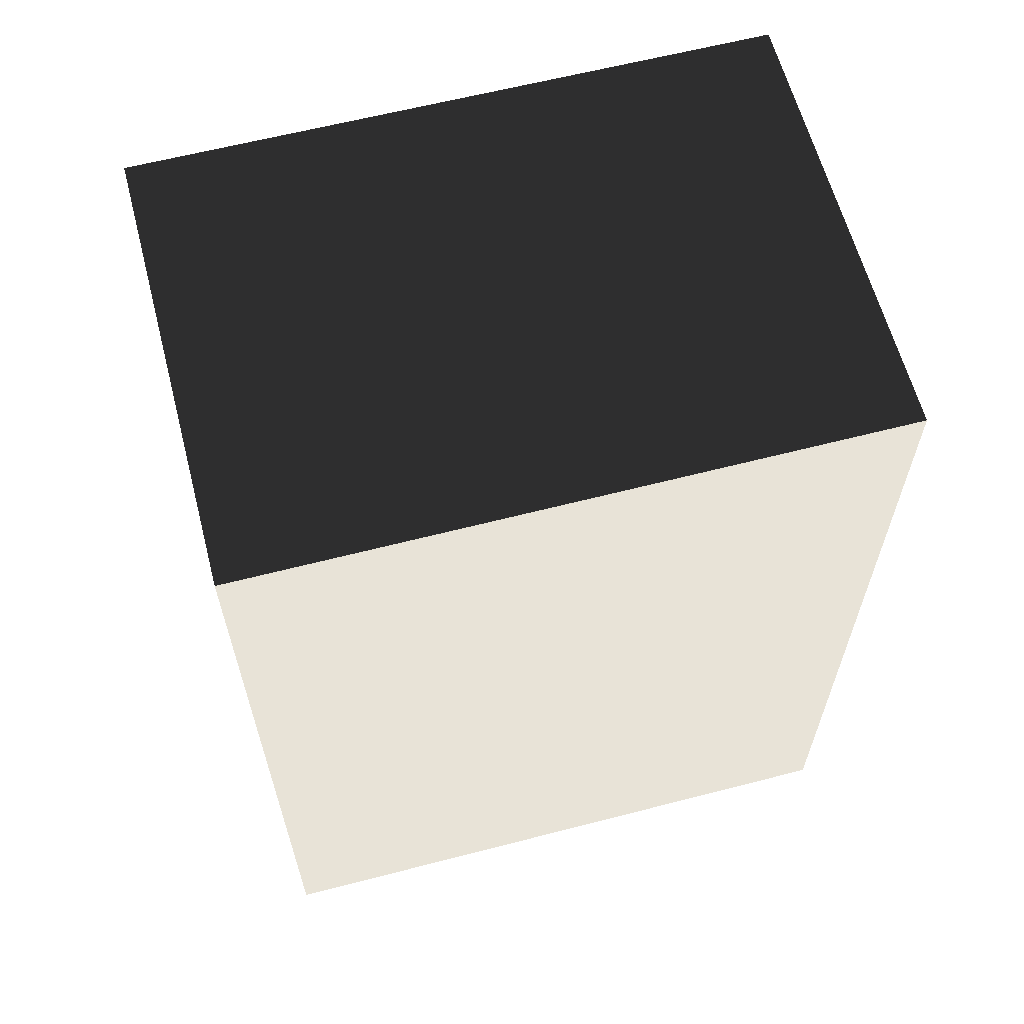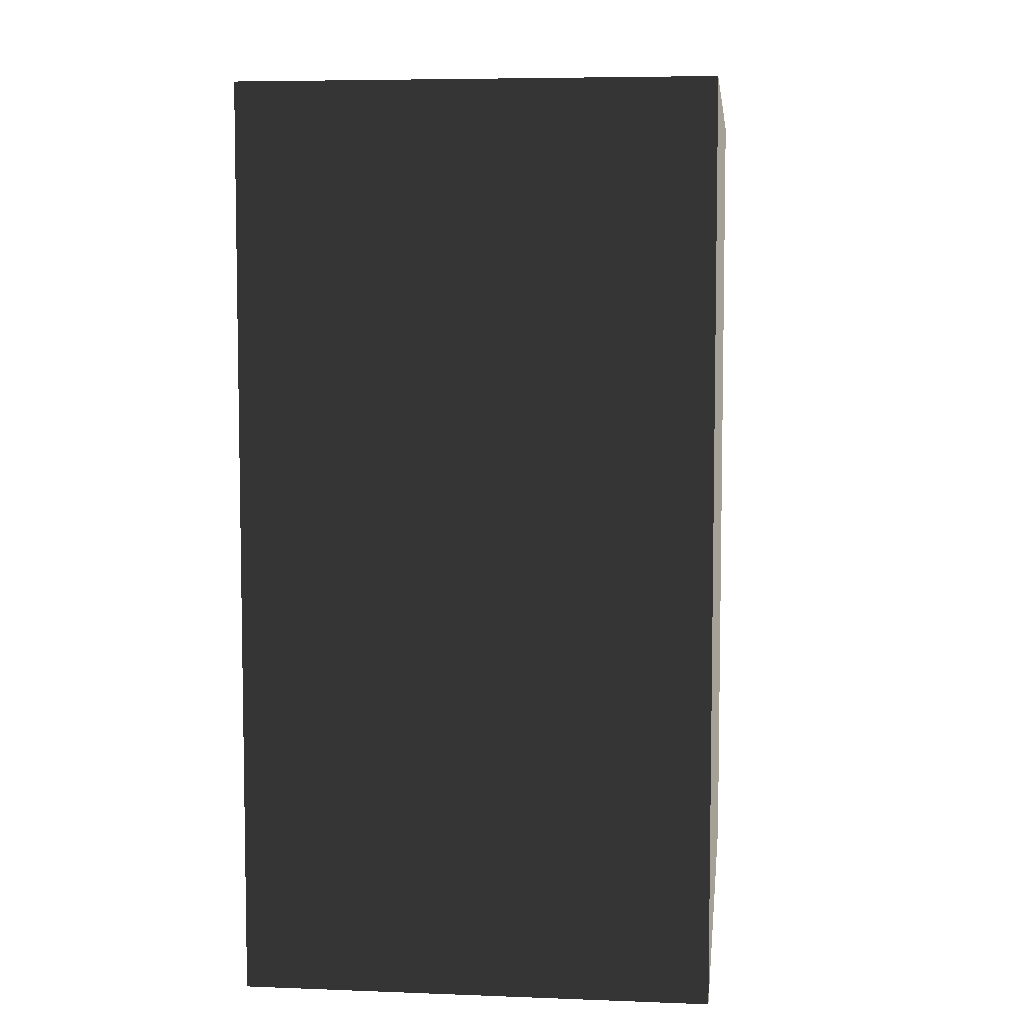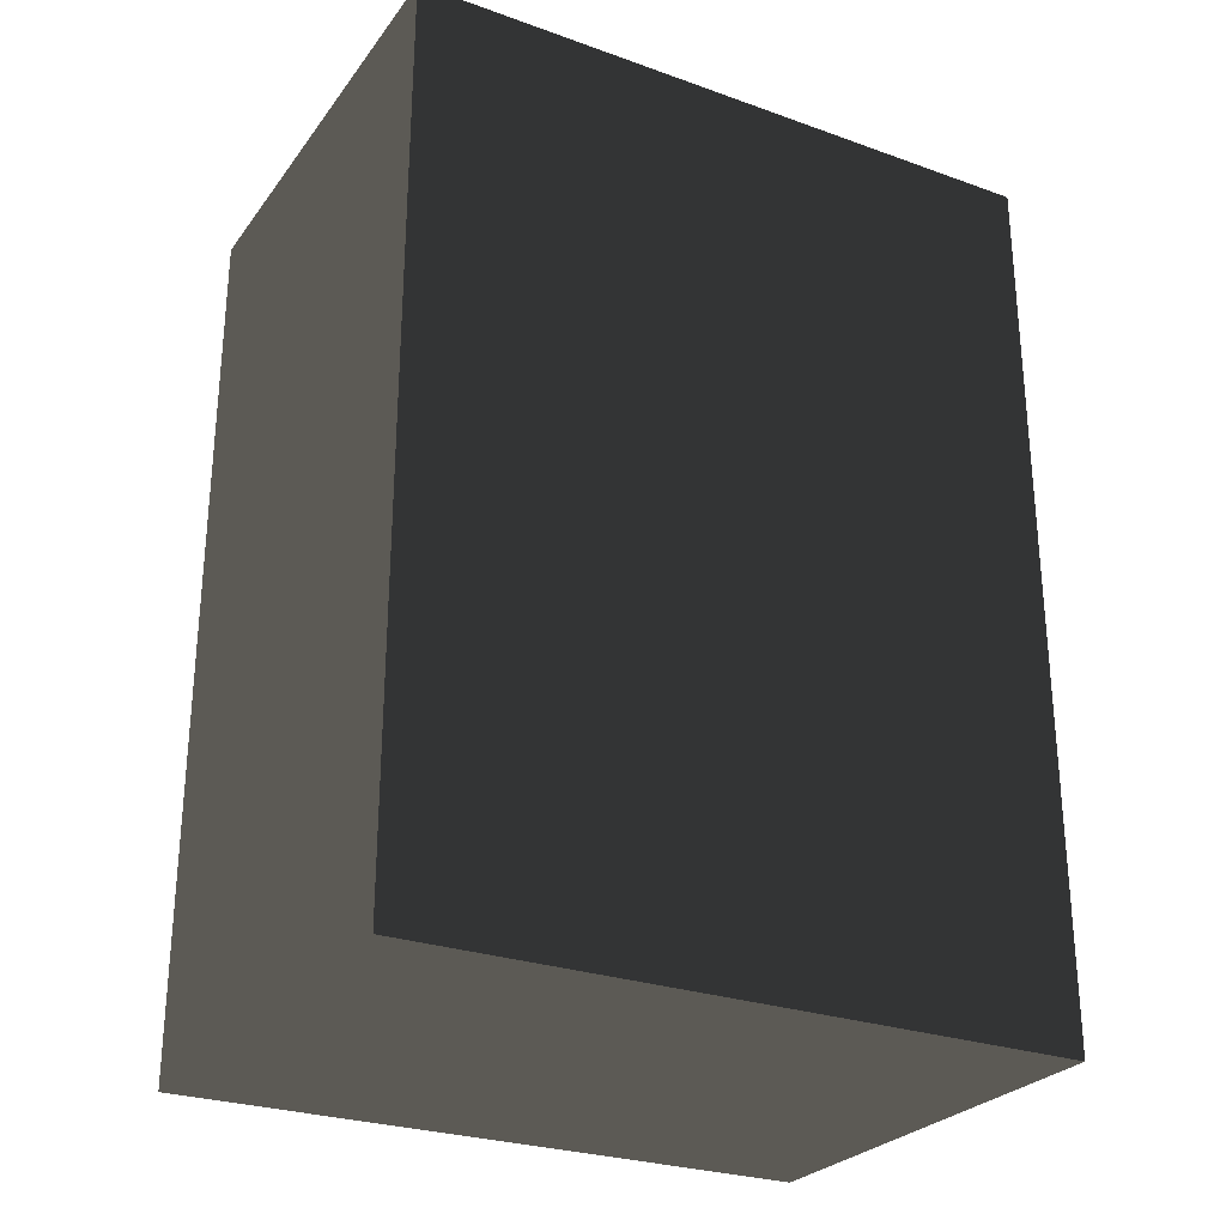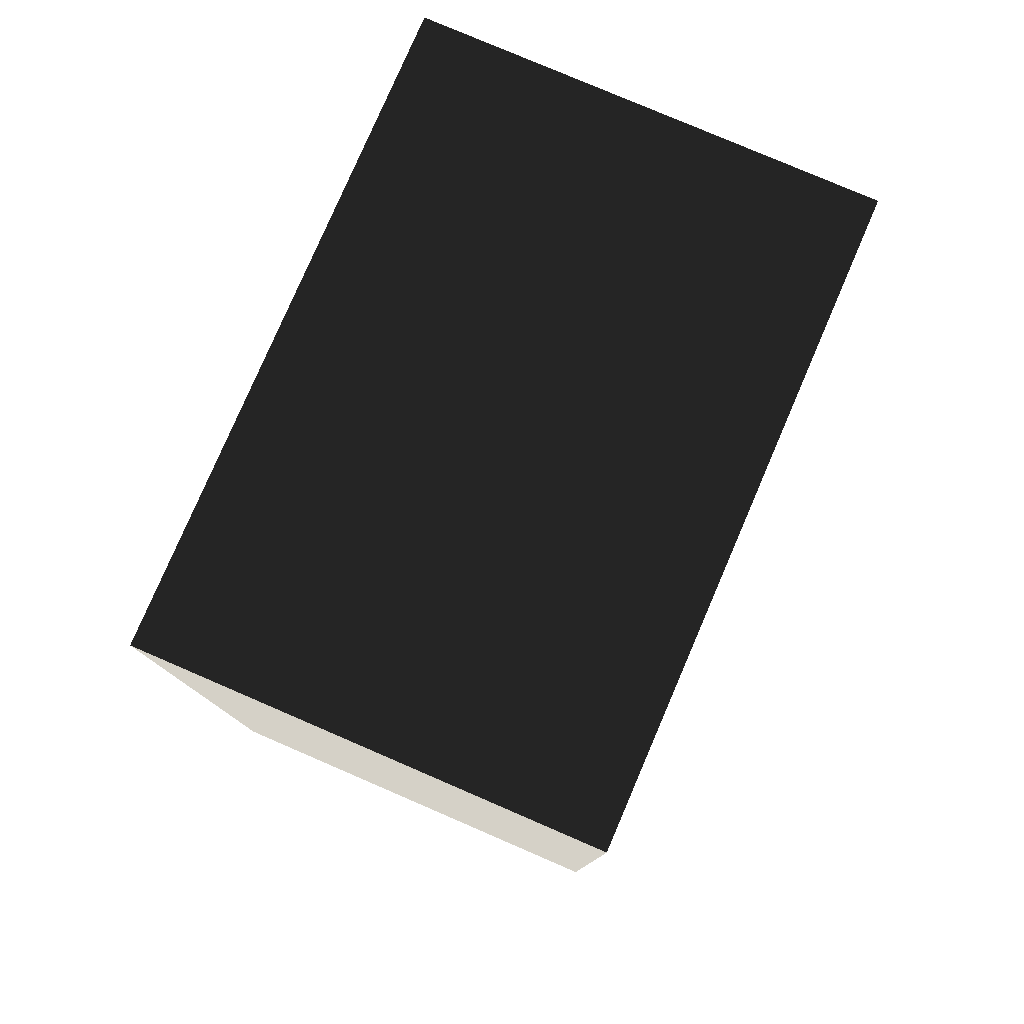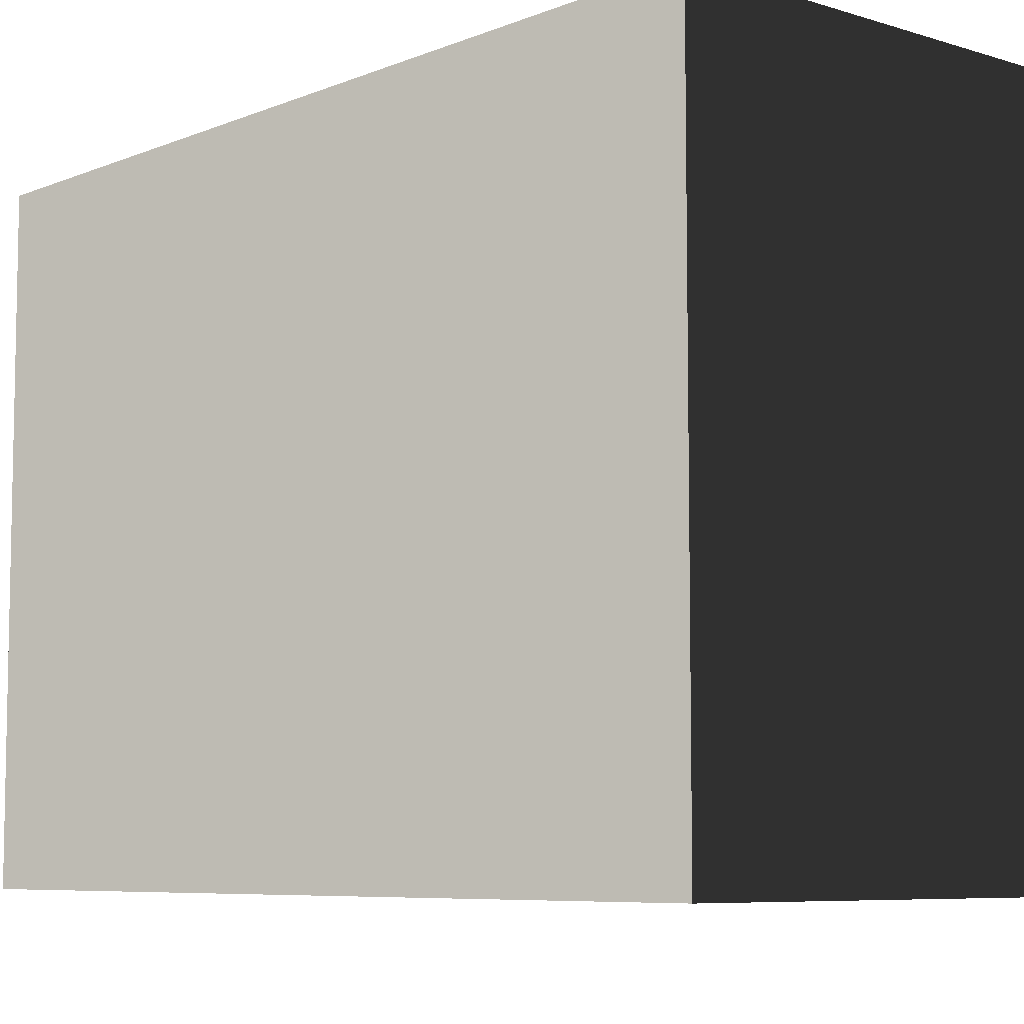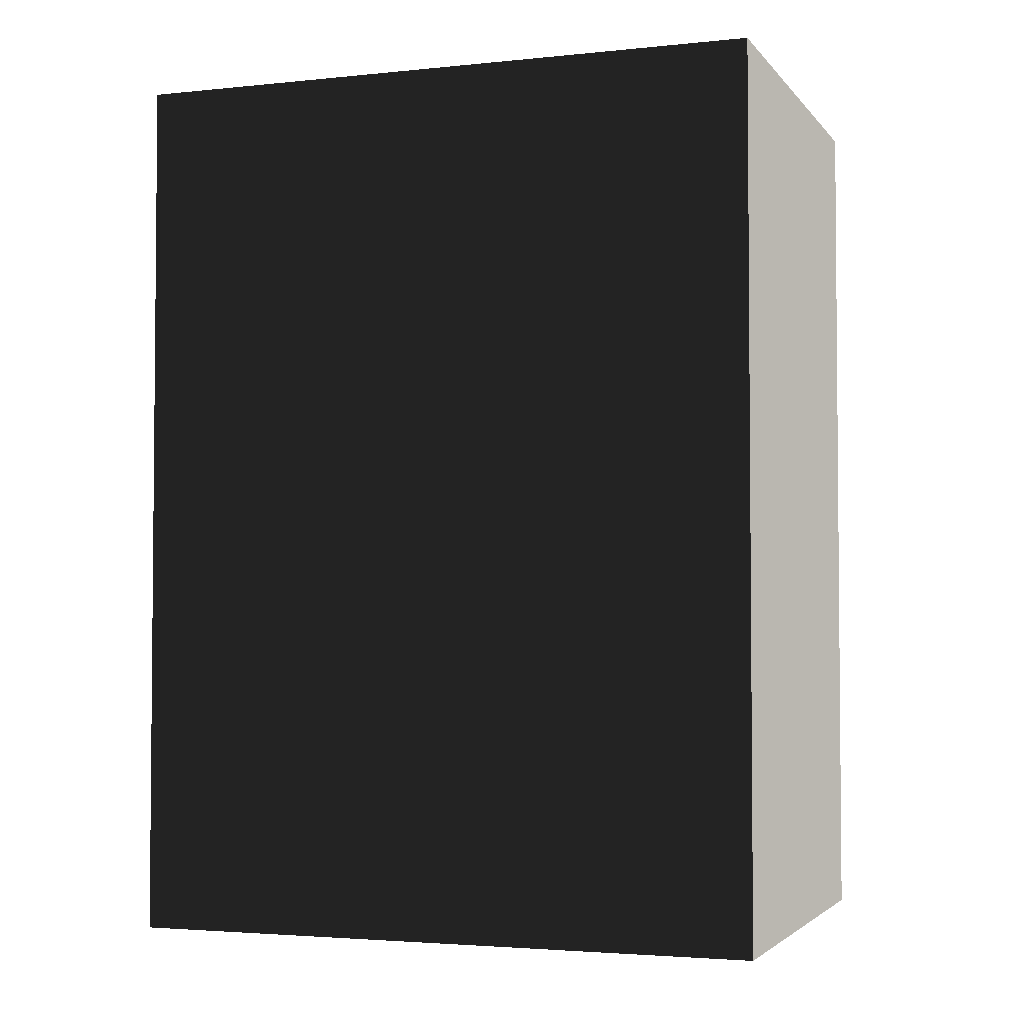
<metadata>
{"format":"obj","ext":"obj","renderer":"f3d","projection":"perspective","resolution":1024,"background":"white","views":[{"elev":62.4,"azim":-104.7,"up":"+Z"},{"elev":6.2,"azim":-173.5,"up":"+Z"},{"elev":-27.2,"azim":61.2,"up":"+Z"},{"elev":79.0,"azim":23.3,"up":"+Z"},{"elev":-7.2,"azim":-41.2,"up":"+Y"},{"elev":-3.1,"azim":109.5,"up":"+Z"}]}
</metadata>
<code>
v  3.688 -5.212 -7.146
v  3.688 -5.212 7.146
v  -3.688 -5.212 7.146
v  -3.688 -5.212 -7.146
v  3.688 5.212 -7.146
v  -3.688 5.212 -7.146
v  -3.688 5.212 7.146
v  3.688 5.212 7.146
g Box044
f -8 -7 -6 -5
f -4 -3 -2 -1
f -1 -2 -6 -7
f -4 -1 -7 -8
f -3 -4 -8 -5
f -2 -3 -5 -6

</code>
